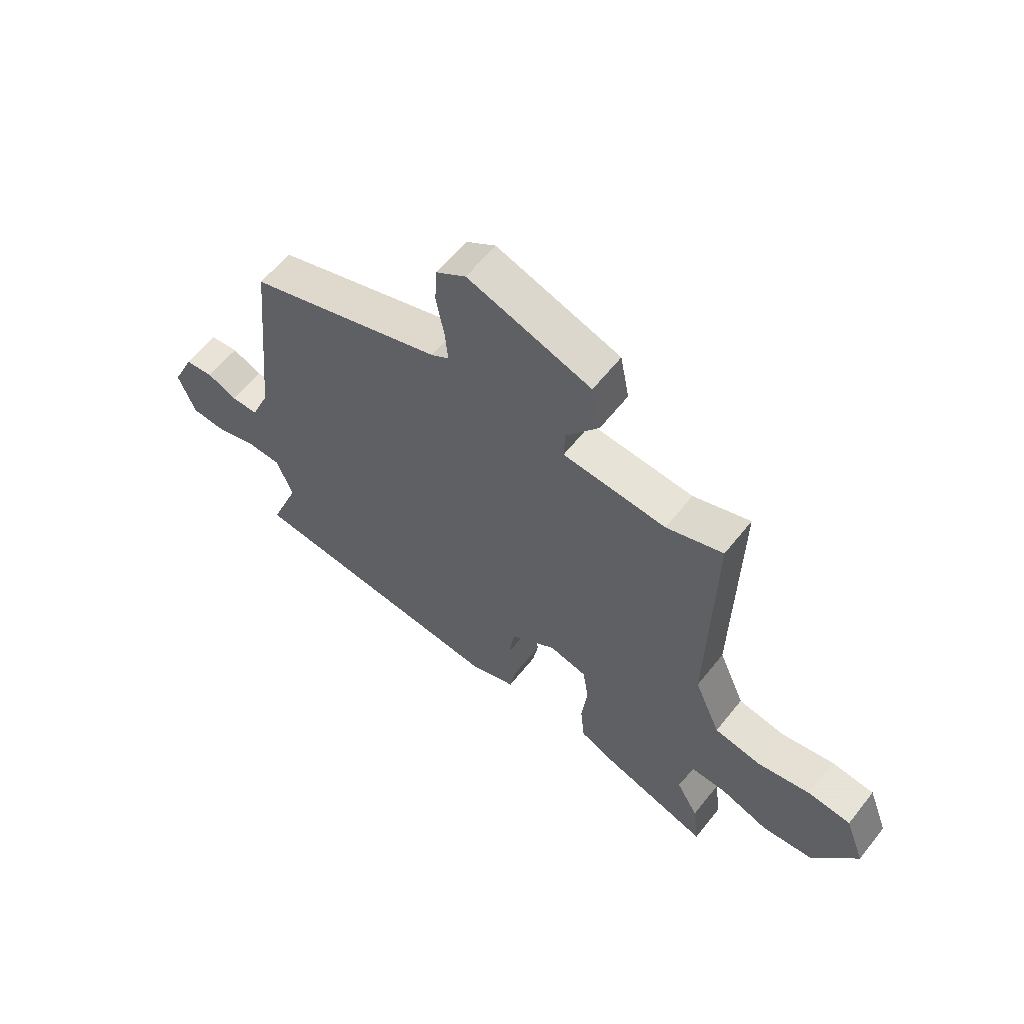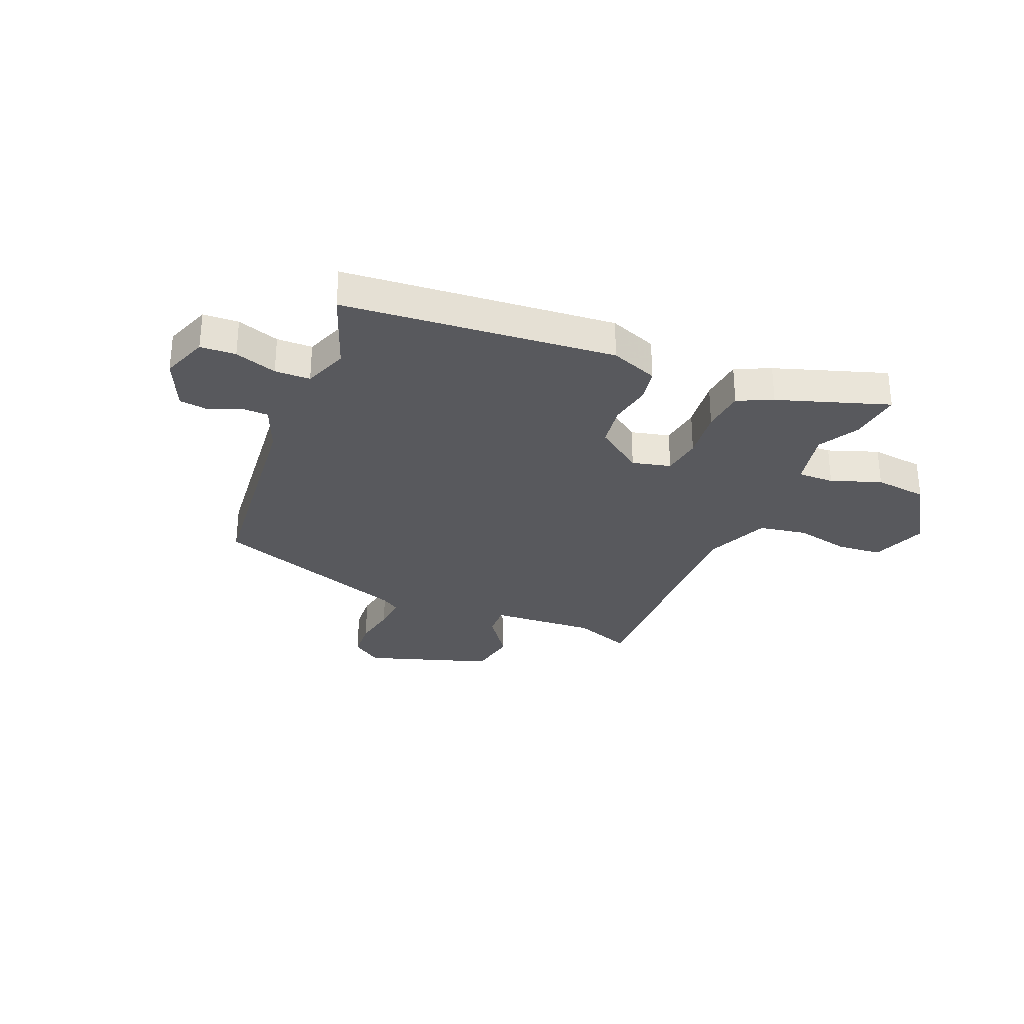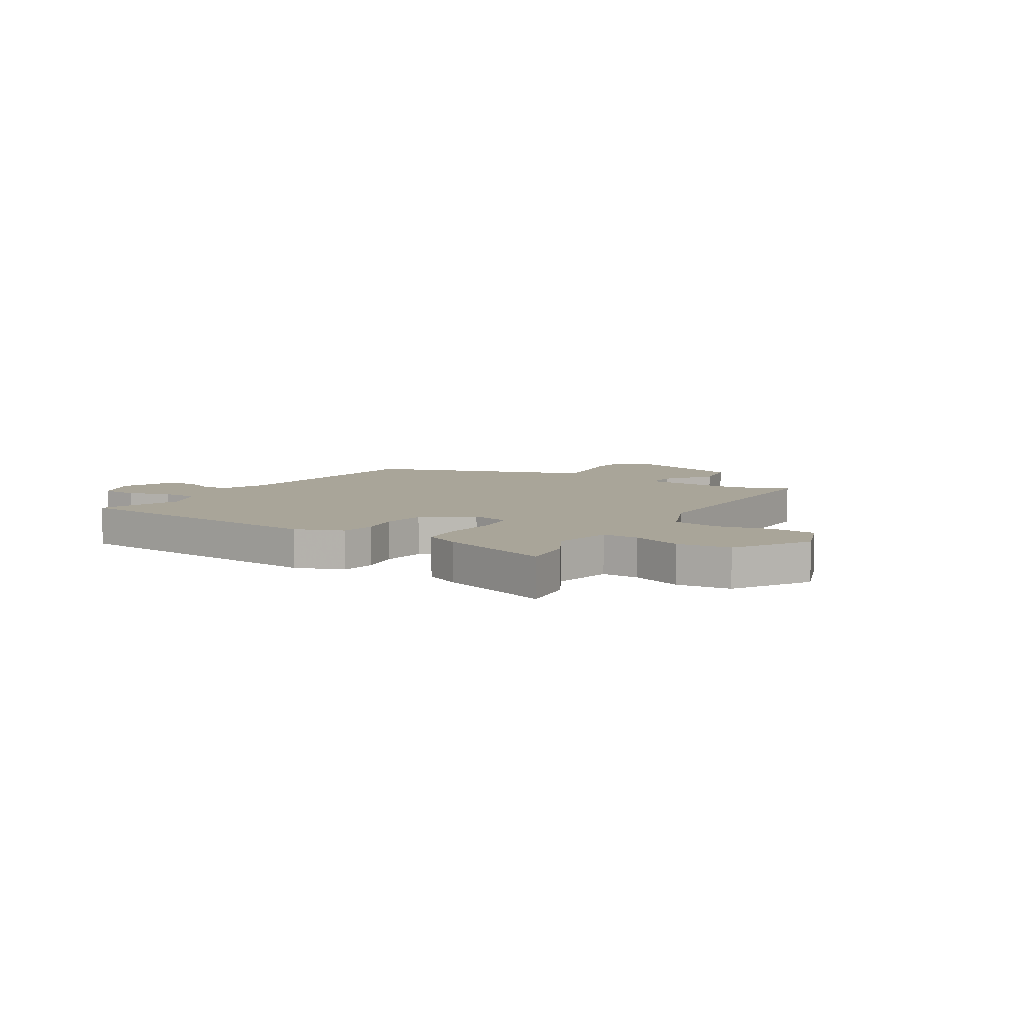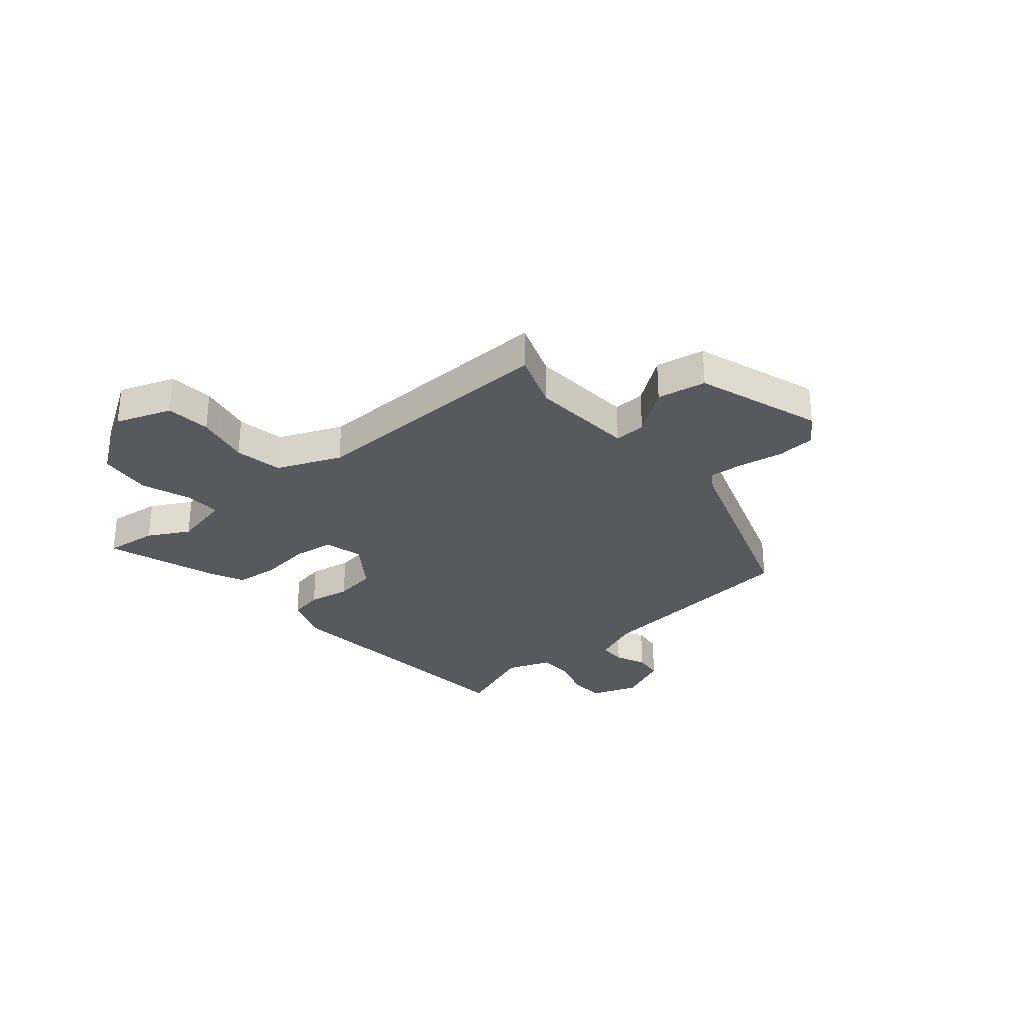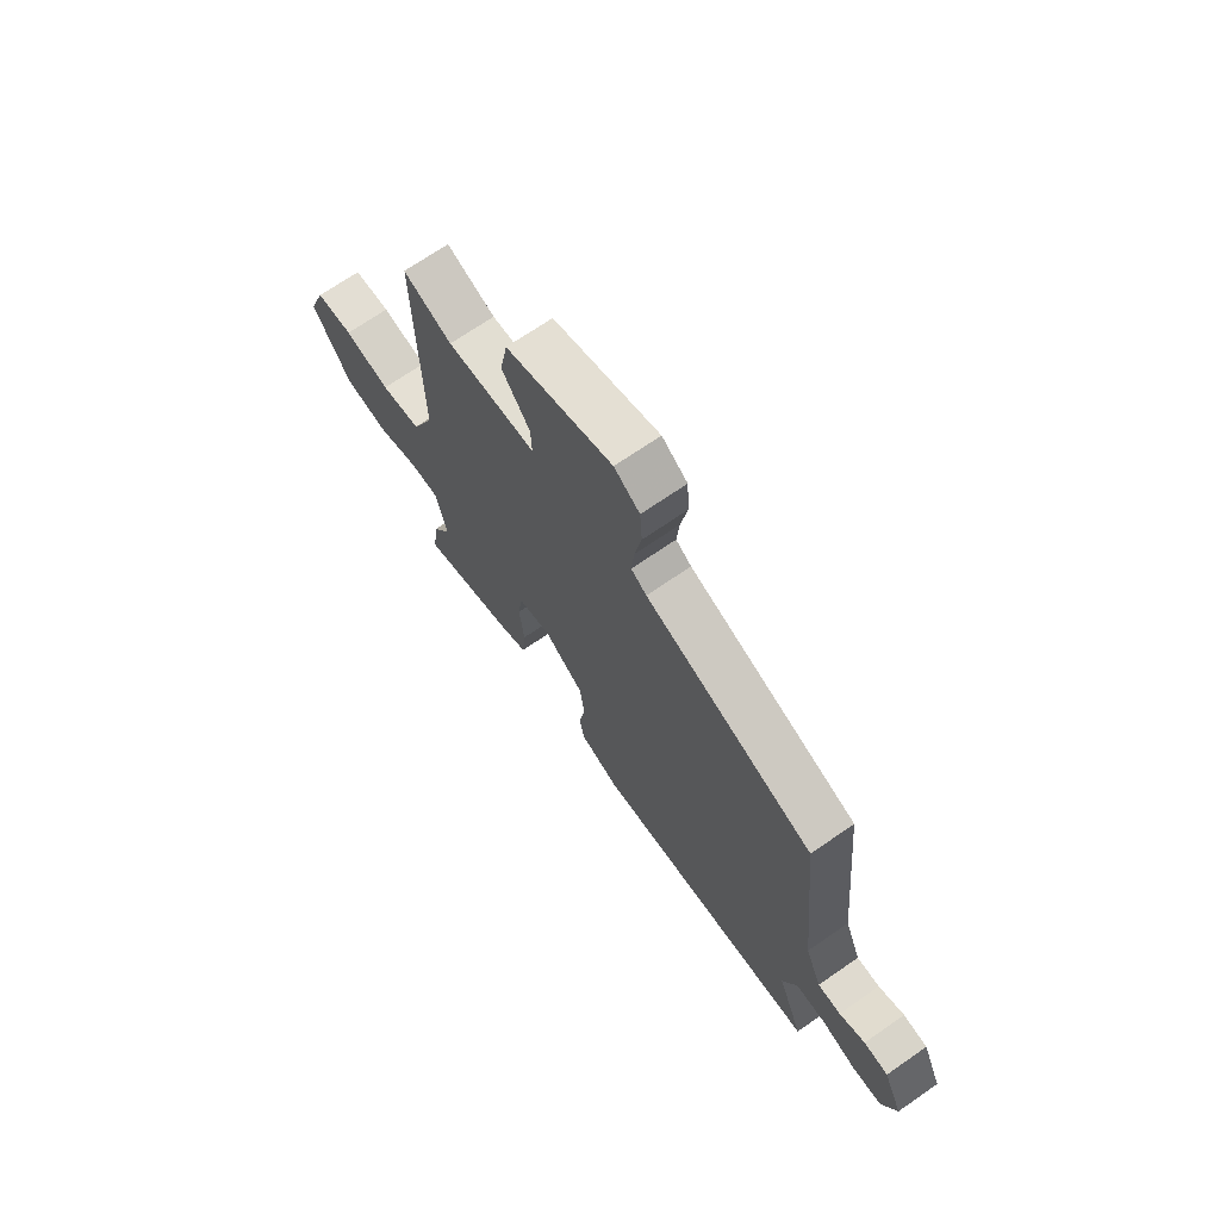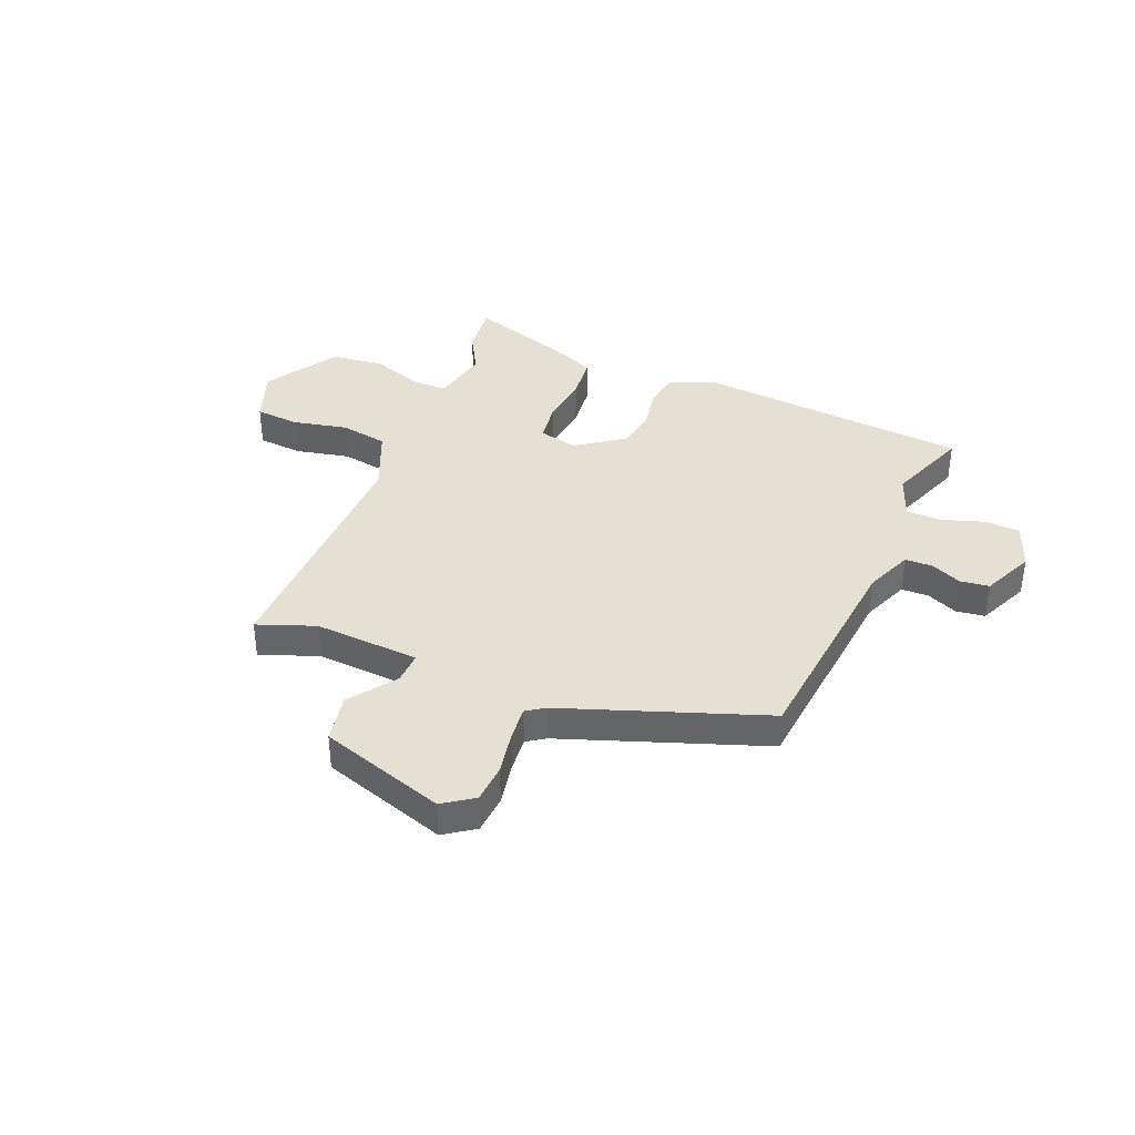
<metadata>
{"format":"obj","ext":"obj","renderer":"f3d","projection":"perspective","resolution":1024,"background":"white","views":[{"elev":60.9,"azim":-141.7,"up":"+Z"},{"elev":-30.0,"azim":157.6,"up":"+Y"},{"elev":7.4,"azim":-148.2,"up":"+Y"},{"elev":-29.6,"azim":-49.2,"up":"+Y"},{"elev":70.0,"azim":55.3,"up":"+Z"},{"elev":38.2,"azim":22.5,"up":"+Y"}]}
</metadata>
<code>
v -0.466 0.07 0.541
v -0.359 0.07 0.501
v -0.163 0.07 0.513
v -0.165 0.07 0.572
v -0.227 0.07 0.658
v -0.21 0.07 0.749
v 0.024 0.07 0.825
v 0.08 0.07 0.786
v 0.085 0.07 0.713
v 0.07 0.07 0.632
v 0.064 0.07 0.568
v 0.098 0.07 0.545
v 0.469 0.07 0.413
v 0.509 0.07 0.009
v 0.545 0.07 -0.079
v 0.596 0.07 -0.08
v 0.653 0.07 -0.055
v 0.707 0.07 -0.062
v 0.75 0.07 -0.158
v 0.718 0.07 -0.245
v 0.652 0.07 -0.248
v 0.574 0.07 -0.222
v 0.508 0.07 -0.223
v 0.477 0.07 -0.305
v 0.534 0.07 -0.457
v 0.03 0.07 -0.5
v -0.058 0.07 -0.466
v -0.069 0.07 -0.403
v -0.055 0.07 -0.325
v -0.066 0.07 -0.246
v -0.154 0.07 -0.182
v -0.226 0.07 -0.199
v -0.237 0.07 -0.274
v -0.226 0.07 -0.37
v -0.234 0.07 -0.451
v -0.299 0.07 -0.481
v -0.506 0.07 -0.549
v -0.494 0.07 -0.451
v -0.452 0.07 -0.376
v -0.475 0.07 -0.268
v -0.542 0.07 -0.269
v -0.635 0.07 -0.302
v -0.733 0.07 -0.29
v -0.818 0.07 -0.155
v -0.78 0.07 -0.052
v -0.697 0.07 -0.045
v -0.596 0.07 -0.067
v -0.507 0.07 -0.052
v -0.457 0.07 0.066
v -0.466 0 0.541
v -0.359 0 0.501
v -0.163 0 0.513
v -0.165 0 0.572
v -0.227 0 0.658
v -0.21 0 0.749
v 0.024 0 0.825
v 0.08 0 0.786
v 0.085 0 0.713
v 0.07 0 0.632
v 0.064 0 0.568
v 0.098 0 0.545
v 0.469 0 0.413
v 0.509 0 0.009
v 0.545 0 -0.079
v 0.596 0 -0.08
v 0.653 0 -0.055
v 0.707 0 -0.062
v 0.75 0 -0.158
v 0.718 0 -0.245
v 0.652 0 -0.248
v 0.574 0 -0.222
v 0.508 0 -0.223
v 0.477 0 -0.305
v 0.534 0 -0.457
v 0.03 0 -0.5
v -0.058 0 -0.466
v -0.069 0 -0.403
v -0.055 0 -0.325
v -0.066 0 -0.246
v -0.154 0 -0.182
v -0.226 0 -0.199
v -0.237 0 -0.274
v -0.226 0 -0.37
v -0.234 0 -0.451
v -0.299 0 -0.481
v -0.506 0 -0.549
v -0.494 0 -0.451
v -0.452 0 -0.376
v -0.475 0 -0.268
v -0.542 0 -0.269
v -0.635 0 -0.302
v -0.733 0 -0.29
v -0.818 0 -0.155
v -0.78 0 -0.052
v -0.697 0 -0.045
v -0.596 0 -0.067
v -0.507 0 -0.052
v -0.457 0 0.066
f 45 46 47
f 44 45 47
f 43 44 47
f 42 43 47
f 41 42 47
f 40 41 47 48
f 39 40 48 49
f 37 38 39
f 36 37 39
f 35 36 39
f 34 35 39
f 33 34 39
f 32 33 39 49
f 27 28 29
f 26 27 29
f 25 26 29
f 24 25 29
f 23 24 29 30
f 20 21 22
f 19 20 22
f 18 19 22
f 17 18 22
f 16 17 22
f 15 16 22 23
f 23 30 31
f 15 23 31
f 14 15 31
f 8 9 10
f 7 8 10
f 6 7 10
f 5 6 10
f 4 5 10
f 3 4 10 11
f 49 1 2
f 32 49 2
f 31 32 2
f 14 31 2
f 3 11 12
f 3 12 13 14
f 2 3 14
f 96 95 94
f 96 94 93
f 96 93 92
f 96 92 91
f 96 91 90
f 97 96 90 89
f 98 97 89 88
f 88 87 86
f 88 86 85
f 88 85 84
f 88 84 83
f 88 83 82
f 98 88 82 81
f 78 77 76
f 78 76 75
f 78 75 74
f 78 74 73
f 79 78 73 72
f 71 70 69
f 71 69 68
f 71 68 67
f 71 67 66
f 71 66 65
f 72 71 65 64
f 80 79 72
f 80 72 64
f 80 64 63
f 59 58 57
f 59 57 56
f 59 56 55
f 59 55 54
f 59 54 53
f 60 59 53 52
f 51 50 98
f 51 98 81
f 51 81 80
f 51 80 63
f 61 60 52
f 63 62 61 52
f 63 52 51
f 1 50 51 2
f 2 51 52 3
f 3 52 53 4
f 4 53 54 5
f 5 54 55 6
f 6 55 56 7
f 7 56 57 8
f 8 57 58 9
f 9 58 59 10
f 10 59 60 11
f 11 60 61 12
f 12 61 62 13
f 13 62 63 14
f 14 63 64 15
f 15 64 65 16
f 16 65 66 17
f 17 66 67 18
f 18 67 68 19
f 19 68 69 20
f 20 69 70 21
f 21 70 71 22
f 22 71 72 23
f 23 72 73 24
f 24 73 74 25
f 25 74 75 26
f 26 75 76 27
f 27 76 77 28
f 28 77 78 29
f 29 78 79 30
f 30 79 80 31
f 31 80 81 32
f 32 81 82 33
f 33 82 83 34
f 34 83 84 35
f 35 84 85 36
f 36 85 86 37
f 37 86 87 38
f 38 87 88 39
f 39 88 89 40
f 40 89 90 41
f 41 90 91 42
f 42 91 92 43
f 43 92 93 44
f 44 93 94 45
f 45 94 95 46
f 46 95 96 47
f 47 96 97 48
f 48 97 98 49
f 49 98 50 1

</code>
